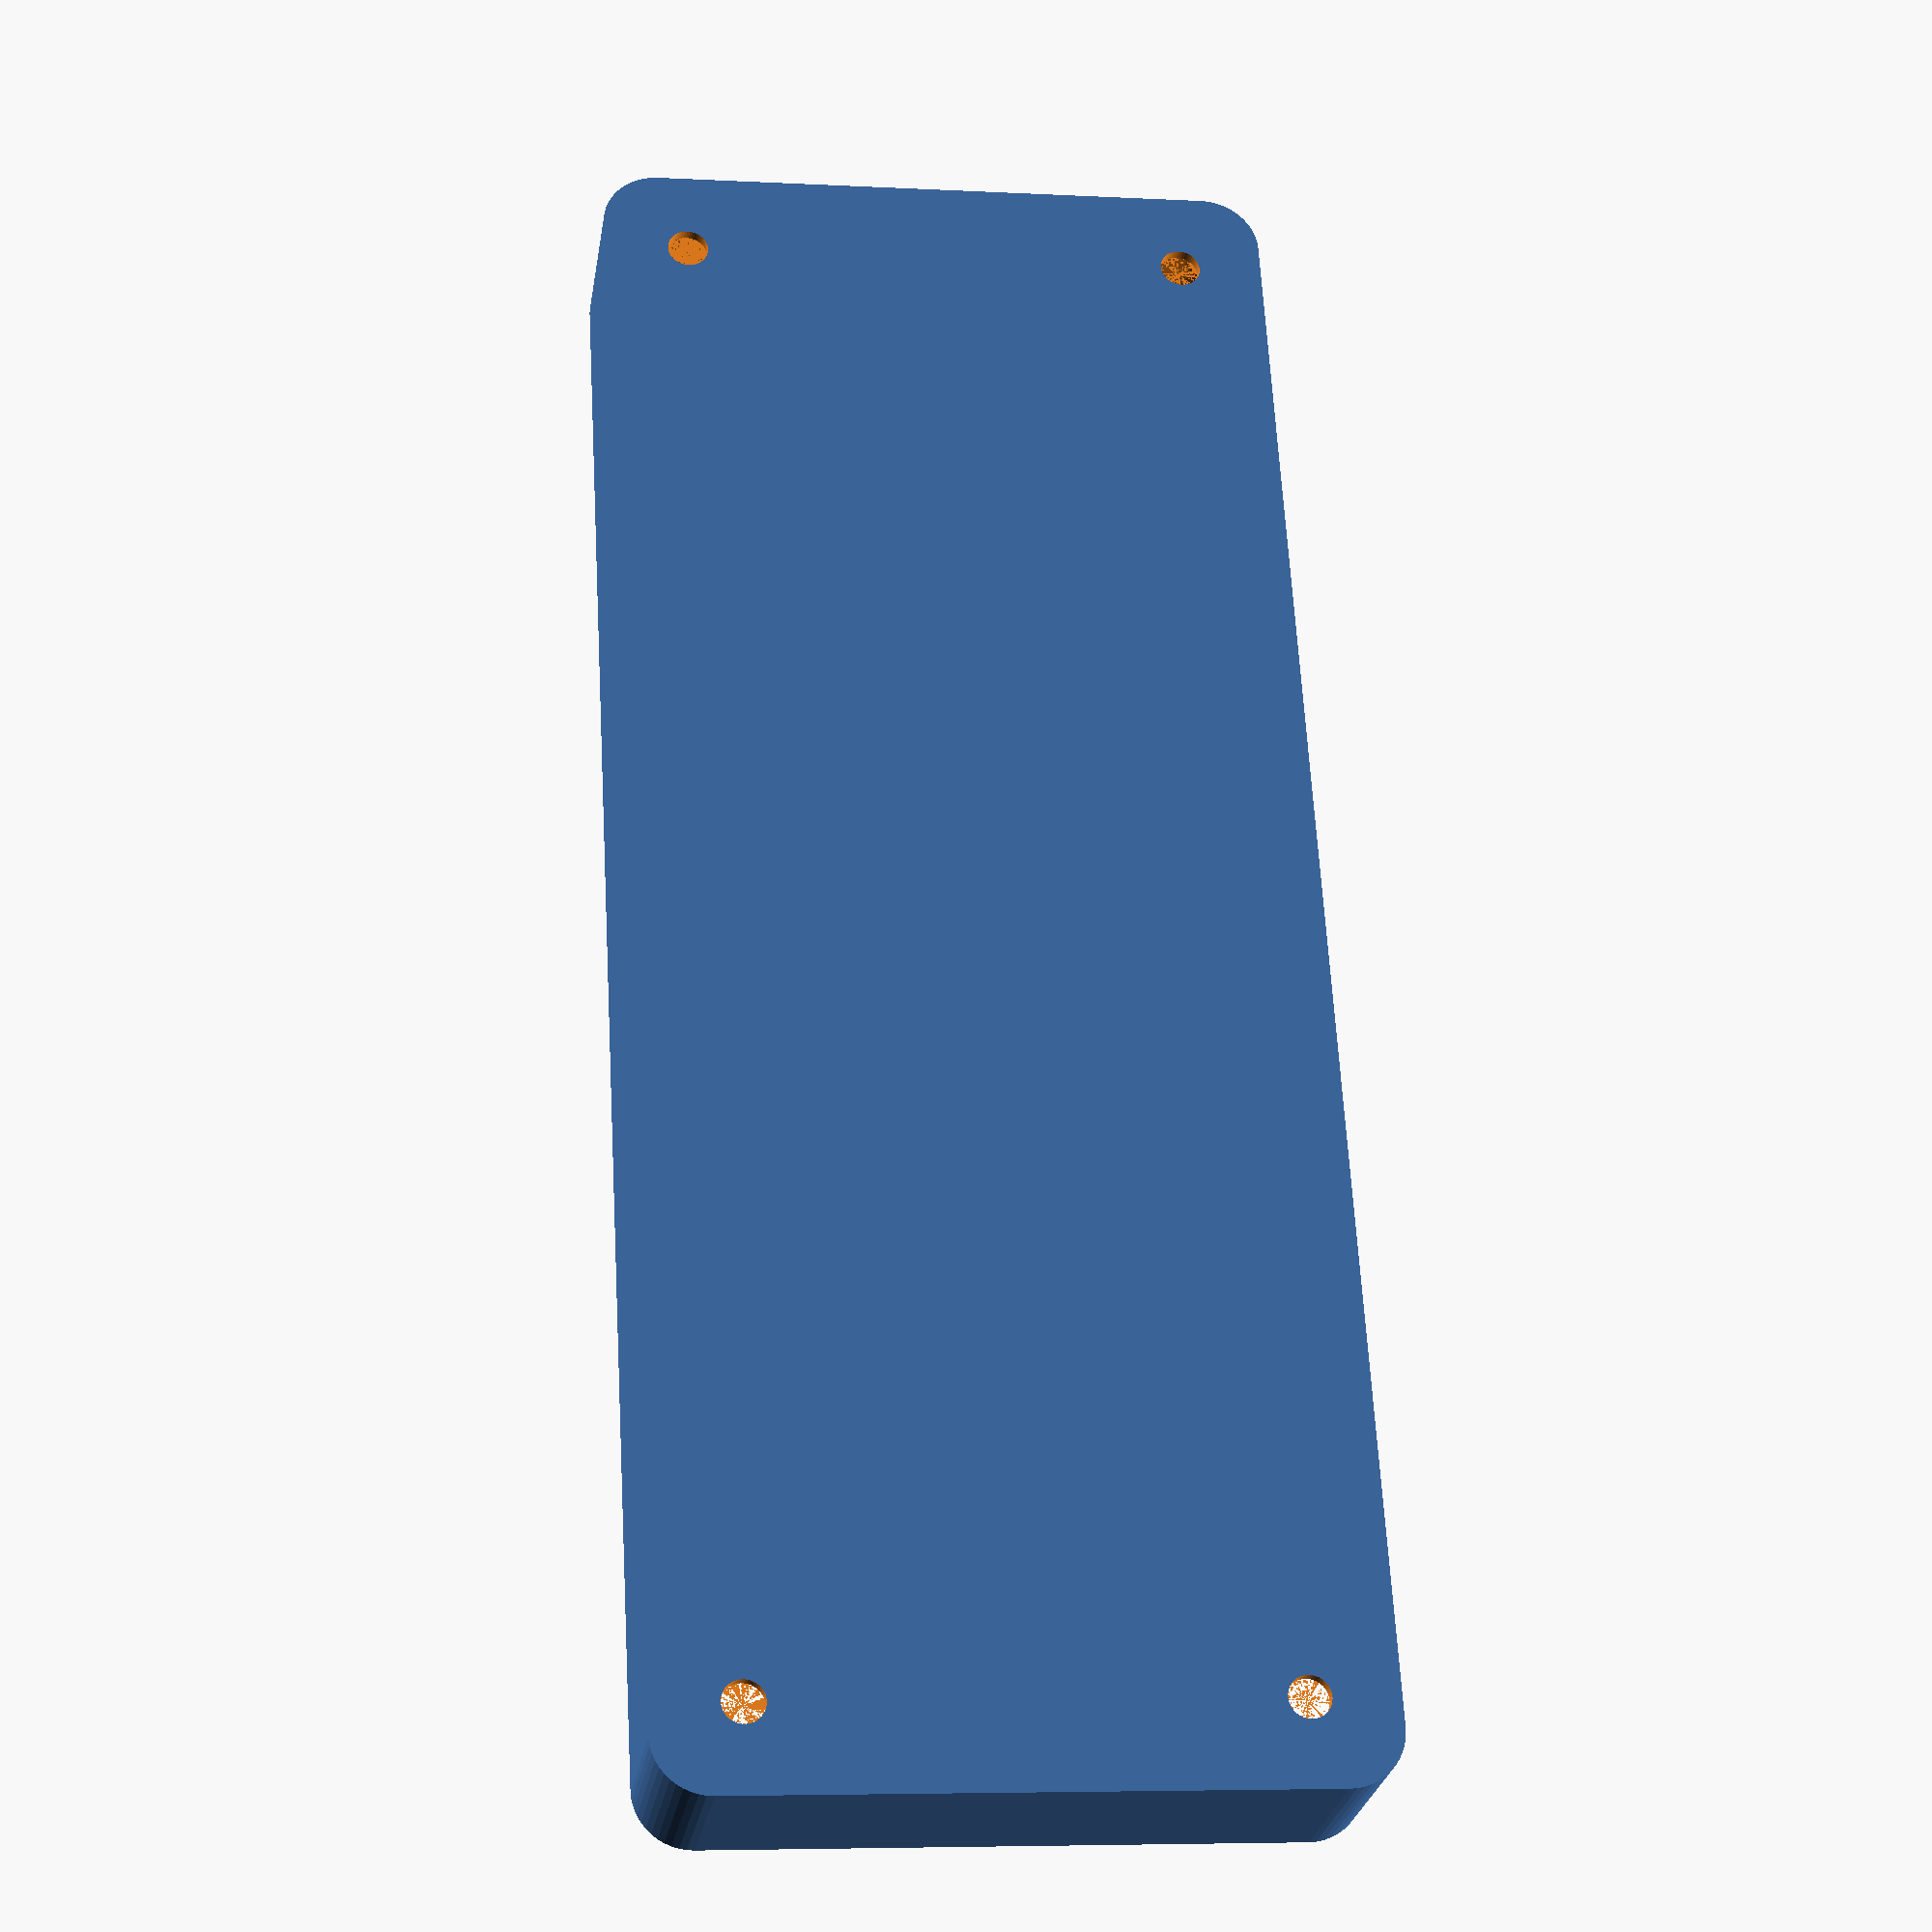
<openscad>
$fn = 50;


difference() {
	union() {
		hull() {
			translate(v = [-70.0000000000, 25.0000000000, 0]) {
				cylinder(h = 15, r = 5);
			}
			translate(v = [70.0000000000, 25.0000000000, 0]) {
				cylinder(h = 15, r = 5);
			}
			translate(v = [-70.0000000000, -25.0000000000, 0]) {
				cylinder(h = 15, r = 5);
			}
			translate(v = [70.0000000000, -25.0000000000, 0]) {
				cylinder(h = 15, r = 5);
			}
		}
	}
	union() {
		translate(v = [-67.5000000000, -22.5000000000, 1]) {
			rotate(a = [0, 0, 0]) {
				difference() {
					union() {
						cylinder(h = 3, r = 2.9000000000);
						translate(v = [0, 0, -10.0000000000]) {
							cylinder(h = 10, r = 1.5000000000);
						}
						translate(v = [0, 0, -10.0000000000]) {
							cylinder(h = 10, r = 1.8000000000);
						}
						translate(v = [0, 0, -10.0000000000]) {
							cylinder(h = 10, r = 1.5000000000);
						}
					}
					union();
				}
			}
		}
		translate(v = [67.5000000000, -22.5000000000, 1]) {
			rotate(a = [0, 0, 0]) {
				difference() {
					union() {
						cylinder(h = 3, r = 2.9000000000);
						translate(v = [0, 0, -10.0000000000]) {
							cylinder(h = 10, r = 1.5000000000);
						}
						translate(v = [0, 0, -10.0000000000]) {
							cylinder(h = 10, r = 1.8000000000);
						}
						translate(v = [0, 0, -10.0000000000]) {
							cylinder(h = 10, r = 1.5000000000);
						}
					}
					union();
				}
			}
		}
		translate(v = [-67.5000000000, 22.5000000000, 1]) {
			rotate(a = [0, 0, 0]) {
				difference() {
					union() {
						cylinder(h = 3, r = 2.9000000000);
						translate(v = [0, 0, -10.0000000000]) {
							cylinder(h = 10, r = 1.5000000000);
						}
						translate(v = [0, 0, -10.0000000000]) {
							cylinder(h = 10, r = 1.8000000000);
						}
						translate(v = [0, 0, -10.0000000000]) {
							cylinder(h = 10, r = 1.5000000000);
						}
					}
					union();
				}
			}
		}
		translate(v = [67.5000000000, 22.5000000000, 1]) {
			rotate(a = [0, 0, 0]) {
				difference() {
					union() {
						cylinder(h = 3, r = 2.9000000000);
						translate(v = [0, 0, -10.0000000000]) {
							cylinder(h = 10, r = 1.5000000000);
						}
						translate(v = [0, 0, -10.0000000000]) {
							cylinder(h = 10, r = 1.8000000000);
						}
						translate(v = [0, 0, -10.0000000000]) {
							cylinder(h = 10, r = 1.5000000000);
						}
					}
					union();
				}
			}
		}
		translate(v = [0, 0, 1]) {
			hull() {
				union() {
					translate(v = [-69.7500000000, 24.7500000000, 4.7500000000]) {
						cylinder(h = 25.5000000000, r = 4.7500000000);
					}
					translate(v = [-69.7500000000, 24.7500000000, 4.7500000000]) {
						sphere(r = 4.7500000000);
					}
					translate(v = [-69.7500000000, 24.7500000000, 30.2500000000]) {
						sphere(r = 4.7500000000);
					}
				}
				union() {
					translate(v = [69.7500000000, 24.7500000000, 4.7500000000]) {
						cylinder(h = 25.5000000000, r = 4.7500000000);
					}
					translate(v = [69.7500000000, 24.7500000000, 4.7500000000]) {
						sphere(r = 4.7500000000);
					}
					translate(v = [69.7500000000, 24.7500000000, 30.2500000000]) {
						sphere(r = 4.7500000000);
					}
				}
				union() {
					translate(v = [-69.7500000000, -24.7500000000, 4.7500000000]) {
						cylinder(h = 25.5000000000, r = 4.7500000000);
					}
					translate(v = [-69.7500000000, -24.7500000000, 4.7500000000]) {
						sphere(r = 4.7500000000);
					}
					translate(v = [-69.7500000000, -24.7500000000, 30.2500000000]) {
						sphere(r = 4.7500000000);
					}
				}
				union() {
					translate(v = [69.7500000000, -24.7500000000, 4.7500000000]) {
						cylinder(h = 25.5000000000, r = 4.7500000000);
					}
					translate(v = [69.7500000000, -24.7500000000, 4.7500000000]) {
						sphere(r = 4.7500000000);
					}
					translate(v = [69.7500000000, -24.7500000000, 30.2500000000]) {
						sphere(r = 4.7500000000);
					}
				}
			}
		}
	}
}
</openscad>
<views>
elev=206.4 azim=93.3 roll=8.8 proj=p view=wireframe
</views>
